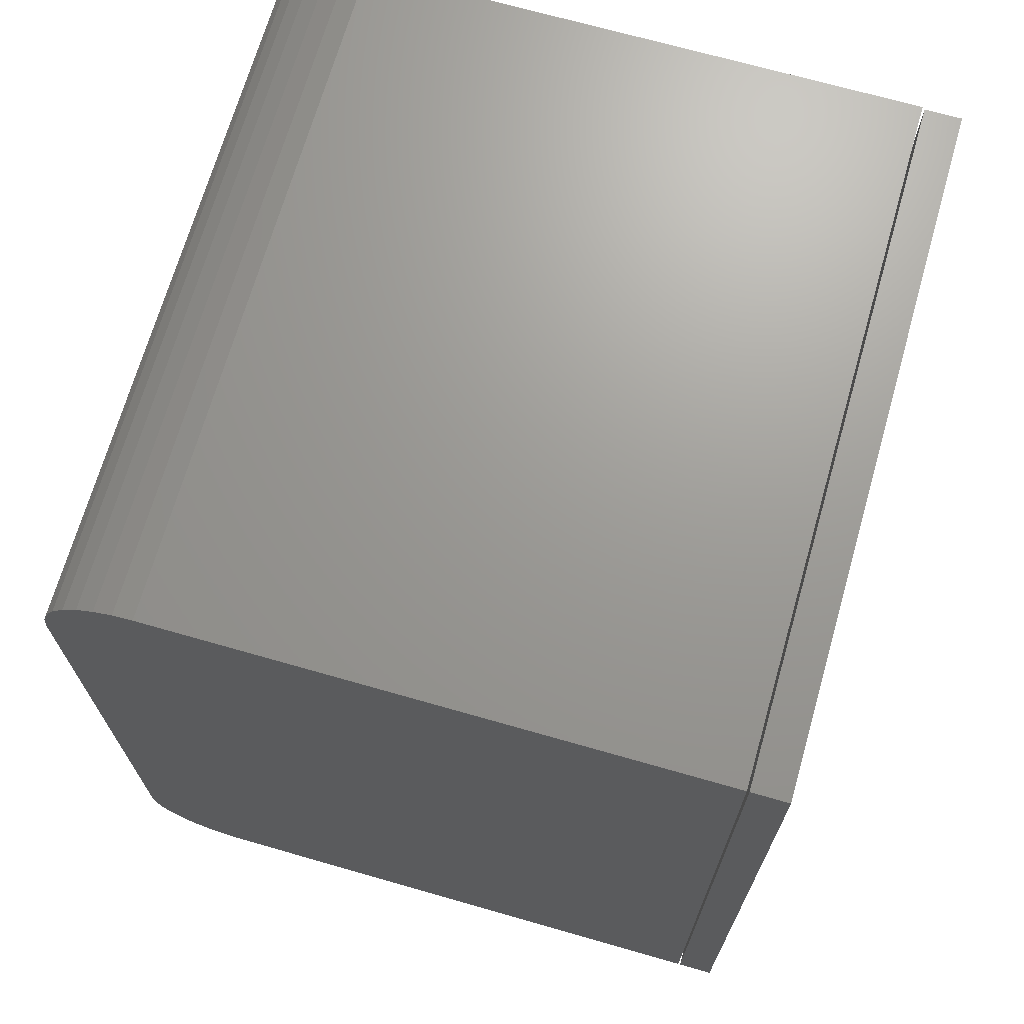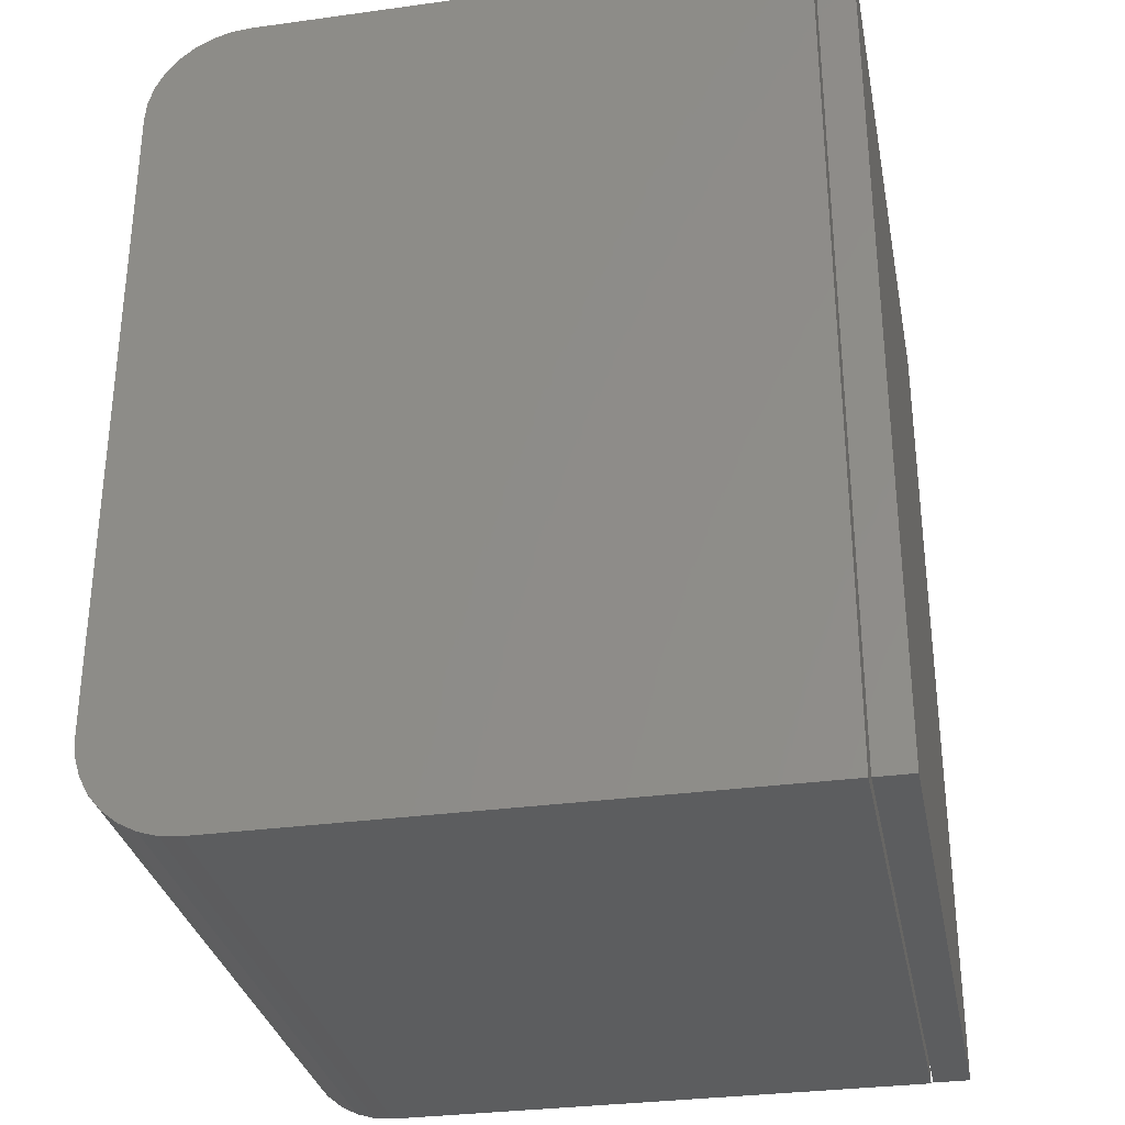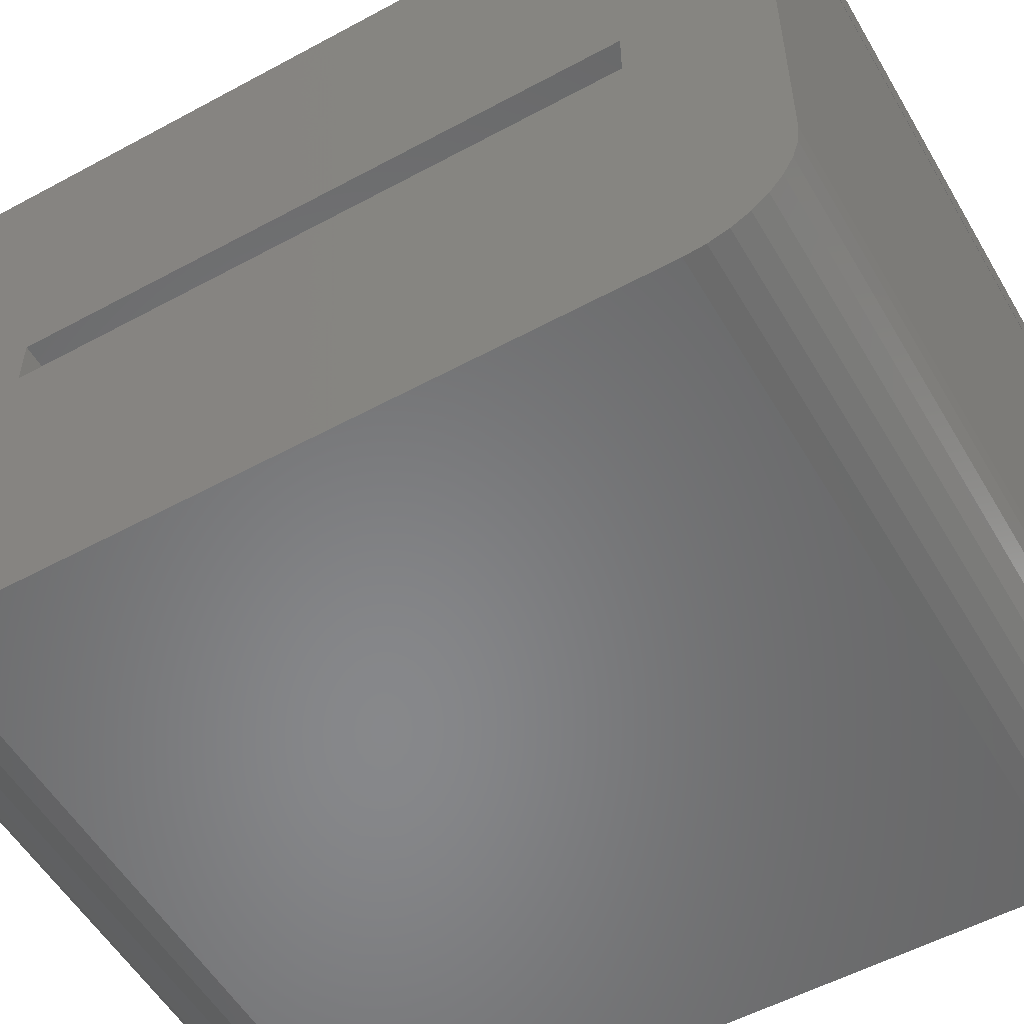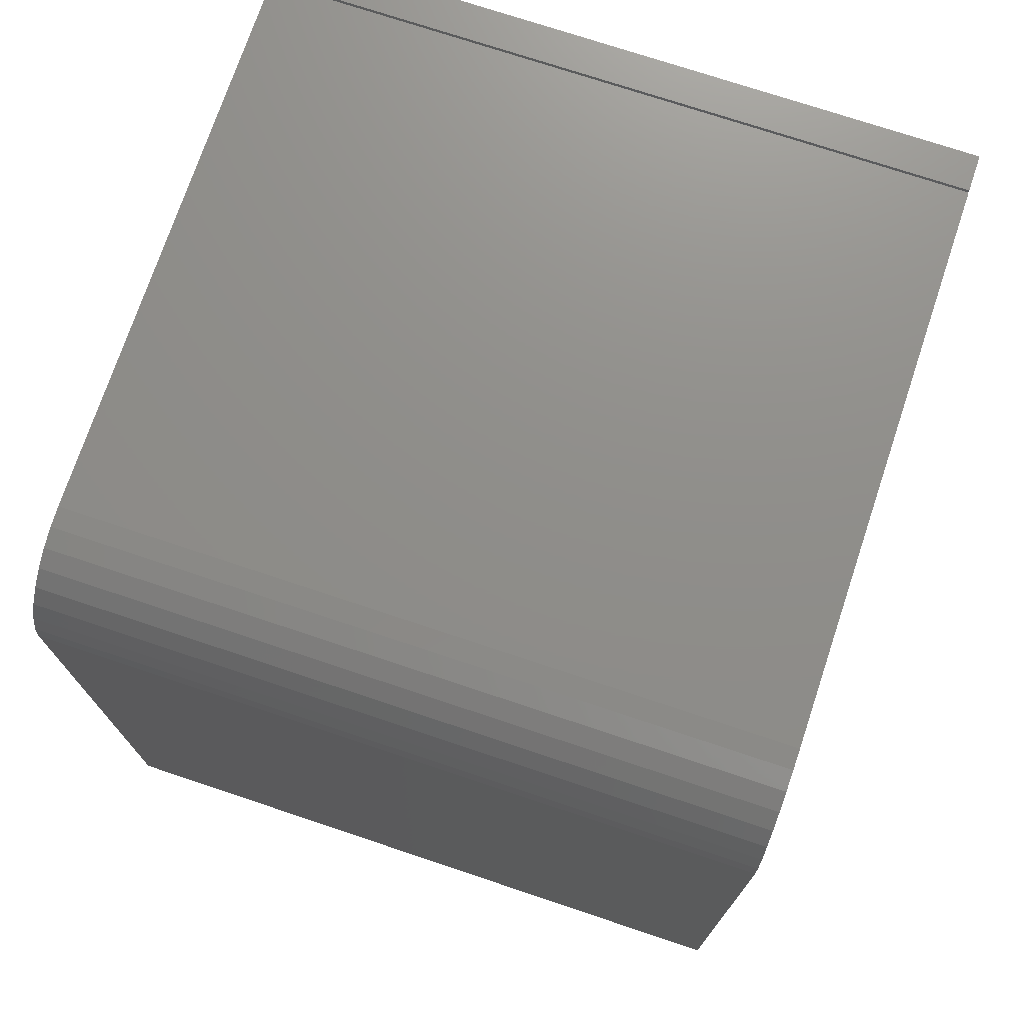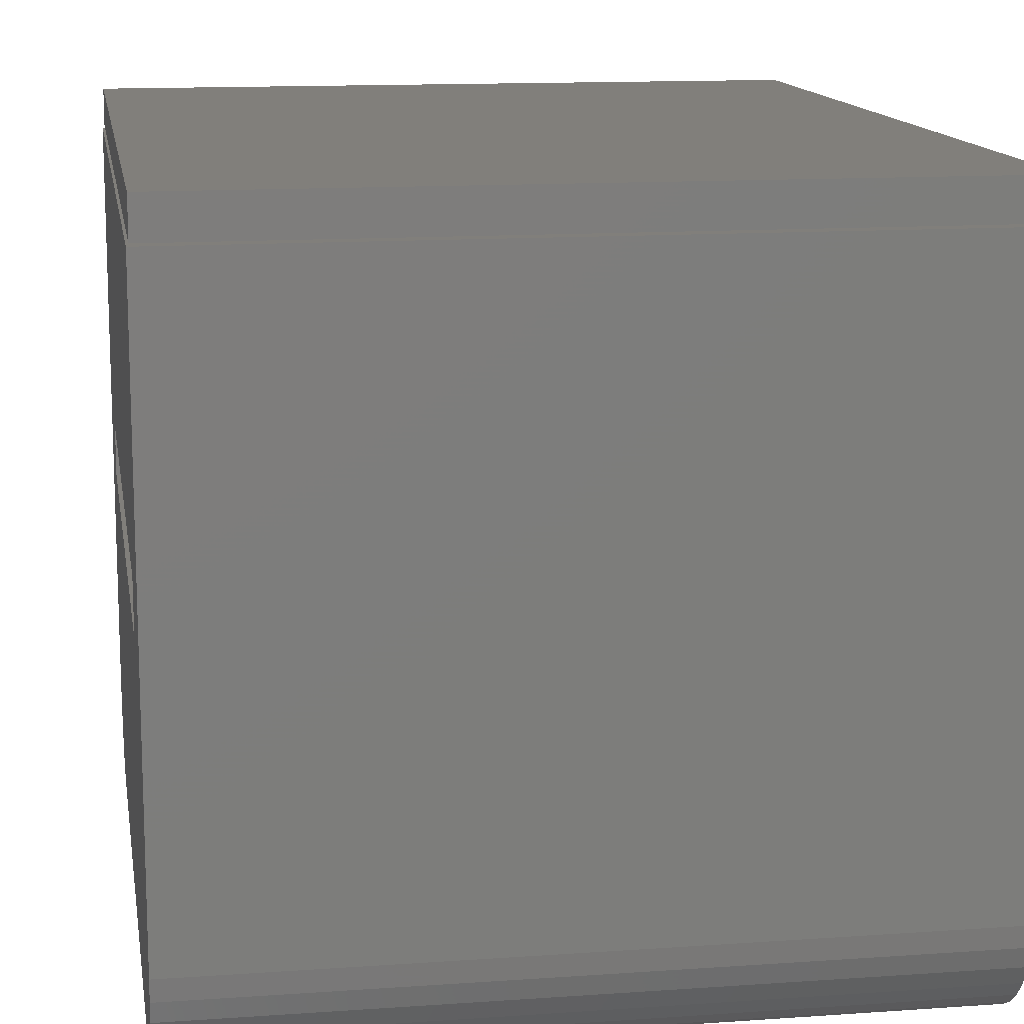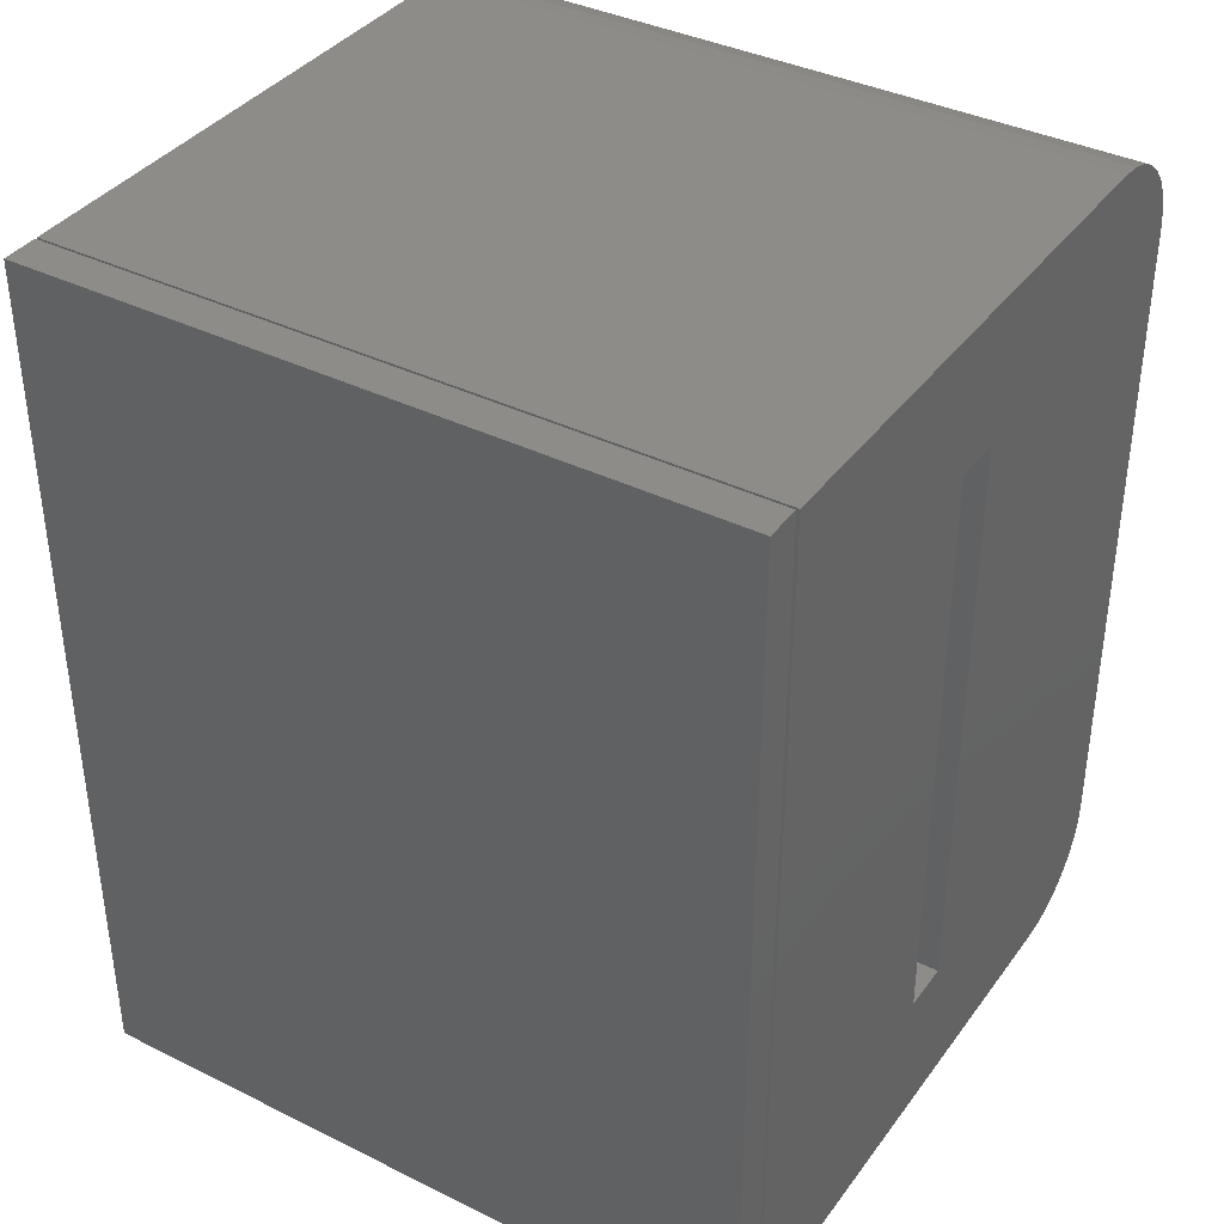
<metadata>
{"format":"stl","ext":"stl","renderer":"f3d","projection":"perspective","resolution":1024,"background":"white","views":[{"elev":69.5,"azim":-74.0,"up":"+Y"},{"elev":-31.4,"azim":-79.0,"up":"+Y"},{"elev":-54.4,"azim":119.9,"up":"+Z"},{"elev":73.6,"azim":-161.5,"up":"+Y"},{"elev":13.3,"azim":170.9,"up":"+Z"},{"elev":38.0,"azim":32.1,"up":"+Y"}]}
</metadata>
<code>
# stl→obj: 72 verts, 140 faces
v 0.5938 0.125 0.2812
v 0.5938 0.125 0.324
v 0.5938 3.432e-17 0.5605
v 0.5938 5.262e-18 0.08594
v 0.5938 0.001651 0.06917
v 0.5938 0.006542 0.05305
v 0.5938 0.01448 0.03819
v 0.5938 0.02517 0.02517
v 0.5938 0.03819 0.01448
v 0.5938 0.05305 0.006542
v 0.5938 0.06917 0.001651
v 0.5938 0.08594 -5.262e-18
v 0.5938 0.6641 -4.066e-17
v 0.5938 0.6328 0.2812
v 0.5938 0.6808 0.001651
v 0.5938 0.6969 0.006542
v 0.5938 0.7118 0.01448
v 0.5938 0.7248 0.02517
v 0.5938 0.7355 0.03819
v 0.5938 0.7435 0.05305
v 0.5938 0.7483 0.06917
v 0.5938 0.75 0.08594
v 0.5938 0.75 0.5605
v 0.5938 0.6328 0.324
v 0 0.06917 0.001651
v 0 0.6808 0.001651
v 0 0.08594 -5.262e-18
v 0 0.6641 -4.066e-17
v 0 0.6969 0.006542
v 0 0.05305 0.006542
v 0 0.7118 0.01448
v 0 0.03819 0.01448
v 0 0.02517 0.02517
v 0 0.7248 0.02517
v 0 0.01448 0.03819
v 0 0.7355 0.03819
v 0 0.006542 0.05305
v 0 0.7435 0.05305
v 0 0.001651 0.06917
v 0 0.7483 0.06917
v 0 5.262e-18 0.08594
v 0 0.75 0.08594
v 0 3.432e-17 0.5605
v 0 0.75 0.5605
v 0 0 0.5938
v 0.5921 0 0.5938
v 0 0.75 0.5938
v 0.5921 0.75 0.5938
v 0 0 0.5625
v 0 0.75 0.5625
v 0.5921 0 0.5625
v 0.5921 0.75 0.5625
v 0.4215 0.1406 0.5605
v 0.1406 0.1406 0.5605
v 0.1406 0.6172 0.5605
v 0.4215 0.6172 0.5605
v 0.3438 0.125 0.2812
v 0.4215 0.1406 0.2812
v 0.3438 0.1406 0.2812
v 0.3438 0.6328 0.2812
v 0.3438 0.6172 0.2812
v 0.4215 0.6172 0.2812
v 0.3438 0.125 0.324
v 0.3438 0.1406 0.324
v 0.3438 0.6172 0.324
v 0.3438 0.6328 0.324
v 0.4215 0.6172 0.324
v 0.4215 0.1406 0.324
v 0.4215 0.1406 0.2266
v 0.1406 0.1406 0.2266
v 0.4215 0.6172 0.2266
v 0.1406 0.6172 0.2266
f 1 2 3
f 1 3 4
f 1 4 5
f 1 5 6
f 1 6 7
f 1 7 8
f 1 8 9
f 1 9 10
f 1 10 11
f 1 11 12
f 1 12 13
f 1 13 14
f 14 13 15
f 14 15 16
f 14 16 17
f 14 17 18
f 14 18 19
f 14 19 20
f 14 20 21
f 14 21 22
f 14 22 23
f 14 23 24
f 3 2 23
f 23 2 24
f 25 26 27
f 26 28 27
f 29 30 31
f 25 30 29
f 26 25 29
f 30 32 31
f 31 32 33
f 31 33 34
f 34 33 35
f 34 35 36
f 36 35 37
f 36 37 38
f 38 37 39
f 38 39 40
f 40 39 41
f 40 41 42
f 42 41 43
f 42 43 44
f 12 27 13
f 13 27 28
f 43 41 3
f 3 41 4
f 27 12 25
f 25 12 11
f 25 11 30
f 30 11 10
f 30 10 32
f 32 10 9
f 32 9 33
f 33 9 8
f 33 8 35
f 35 8 7
f 35 7 37
f 37 7 6
f 37 6 39
f 39 6 5
f 39 5 41
f 41 5 4
f 42 44 22
f 22 44 23
f 42 22 40
f 40 22 21
f 40 21 38
f 38 21 20
f 38 20 36
f 36 20 19
f 36 19 34
f 34 19 18
f 34 18 31
f 31 18 17
f 31 17 29
f 29 17 16
f 29 16 26
f 26 16 15
f 26 15 28
f 28 15 13
f 45 46 47
f 47 46 48
f 49 50 51
f 51 50 52
f 47 50 45
f 45 50 49
f 48 52 47
f 47 52 50
f 46 51 48
f 48 51 52
f 45 49 46
f 46 49 51
f 3 53 43
f 43 53 54
f 43 54 44
f 44 54 55
f 44 55 23
f 23 55 56
f 23 56 3
f 3 56 53
f 57 58 59
f 57 1 58
f 14 60 61
f 14 61 62
f 14 62 58
f 14 58 1
f 57 59 63
f 63 59 64
f 61 60 65
f 65 60 66
f 66 67 65
f 66 24 67
f 2 63 64
f 2 64 68
f 2 68 67
f 2 67 24
f 59 58 69
f 59 69 70
f 59 70 54
f 59 54 64
f 54 53 64
f 64 53 68
f 69 58 71
f 71 58 62
f 68 53 67
f 67 53 56
f 55 72 61
f 55 61 65
f 55 65 67
f 55 67 56
f 62 61 71
f 71 61 72
f 72 55 70
f 70 55 54
f 70 69 72
f 72 69 71
f 2 1 63
f 63 1 57
f 14 24 60
f 60 24 66

</code>
